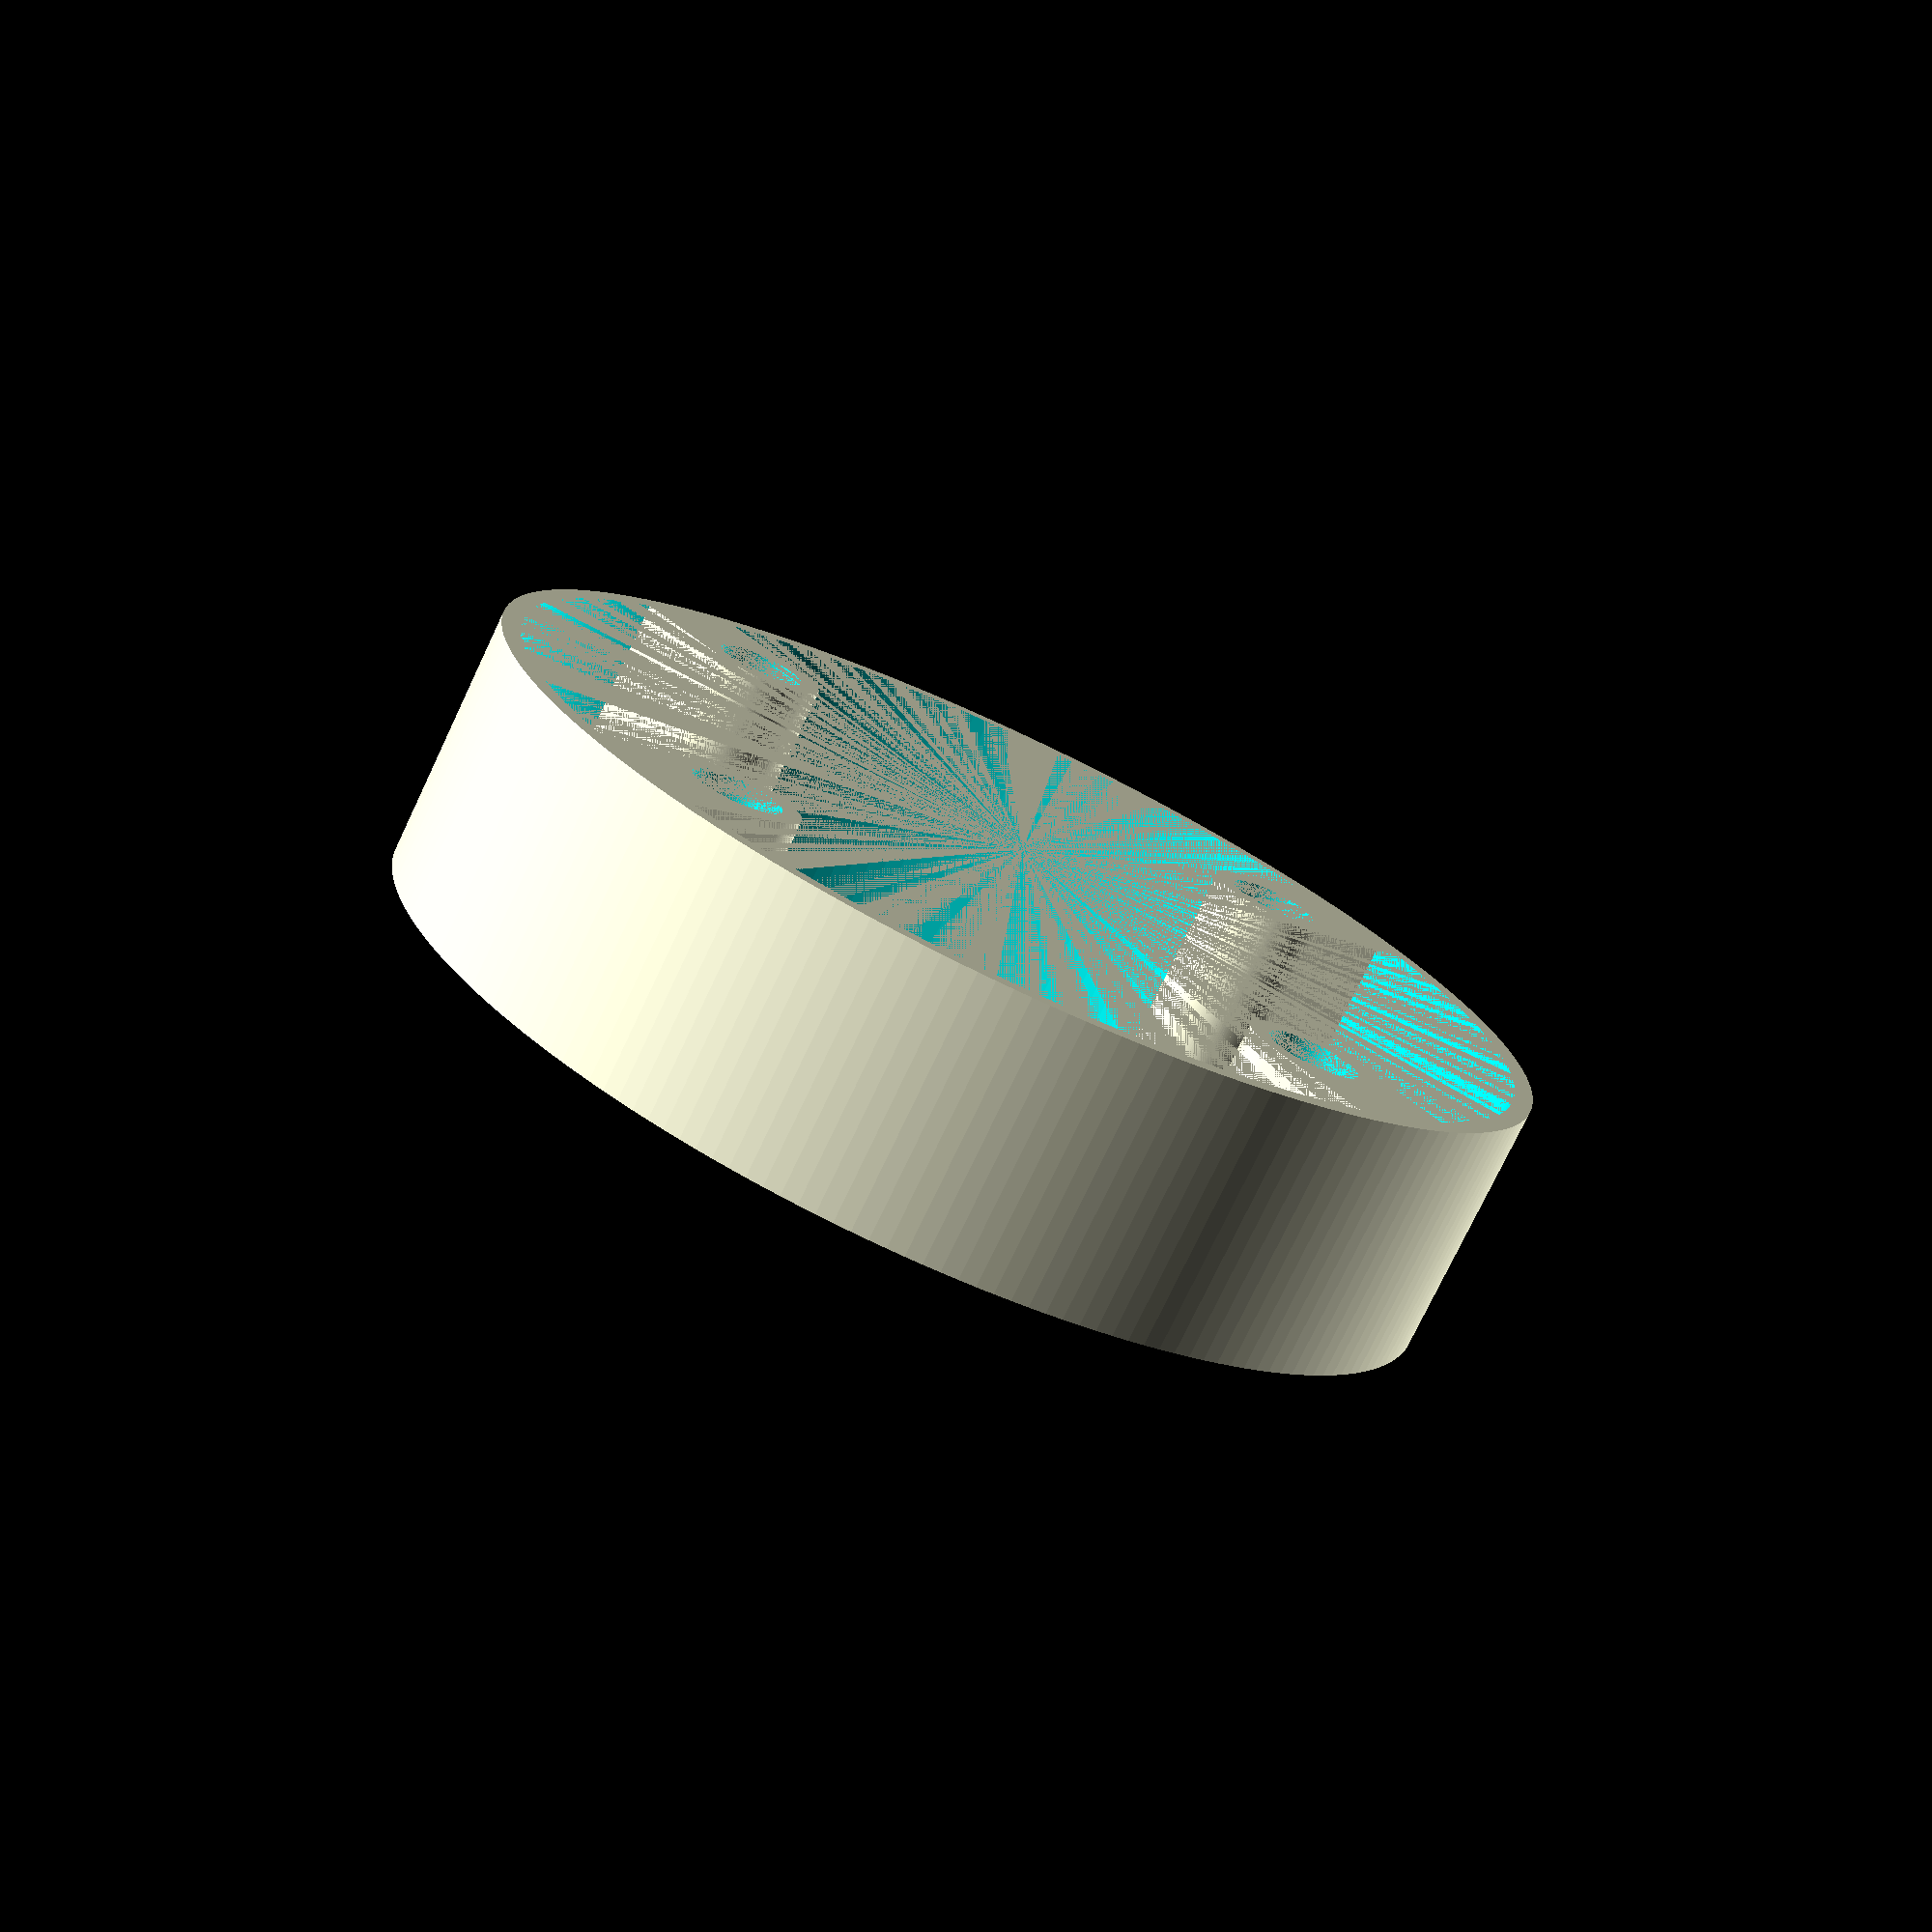
<openscad>
HEIGHT = 20;
DIAMETER = 85;
WALL_THICKNESS = 1.5;

HOLE_SPACING = 45;
HOLE_INNER_DIA = 7;
HOLE_OUTER_DIA = 10;

$fn = 200;

module holes(dia, spacing1, spacing2) {
  for(i = [-1, 1]) {
    for(j = [-1, 1]) {
      hull() {
        translate([i * spacing1/2, j * spacing1/2, 0])
            cylinder(d = dia, h = HEIGHT);

        translate([i * spacing2/2, j * spacing2/2, 0])
            cylinder(d = dia, h = HEIGHT);
      }
    }
  }

}

difference() {
  union() {
    difference() {
      cylinder(d = DIAMETER, h = HEIGHT);
      cylinder(d = DIAMETER - 2 * WALL_THICKNESS, h = HEIGHT);
    }
    intersection() {
      holes(HOLE_OUTER_DIA, HOLE_SPACING, HOLE_SPACING * 2);
      cylinder(d = DIAMETER, h = HEIGHT);
    }
  }
  holes(HOLE_INNER_DIA, HOLE_SPACING, HOLE_SPACING);
}

</openscad>
<views>
elev=255.3 azim=90.2 roll=25.3 proj=p view=wireframe
</views>
